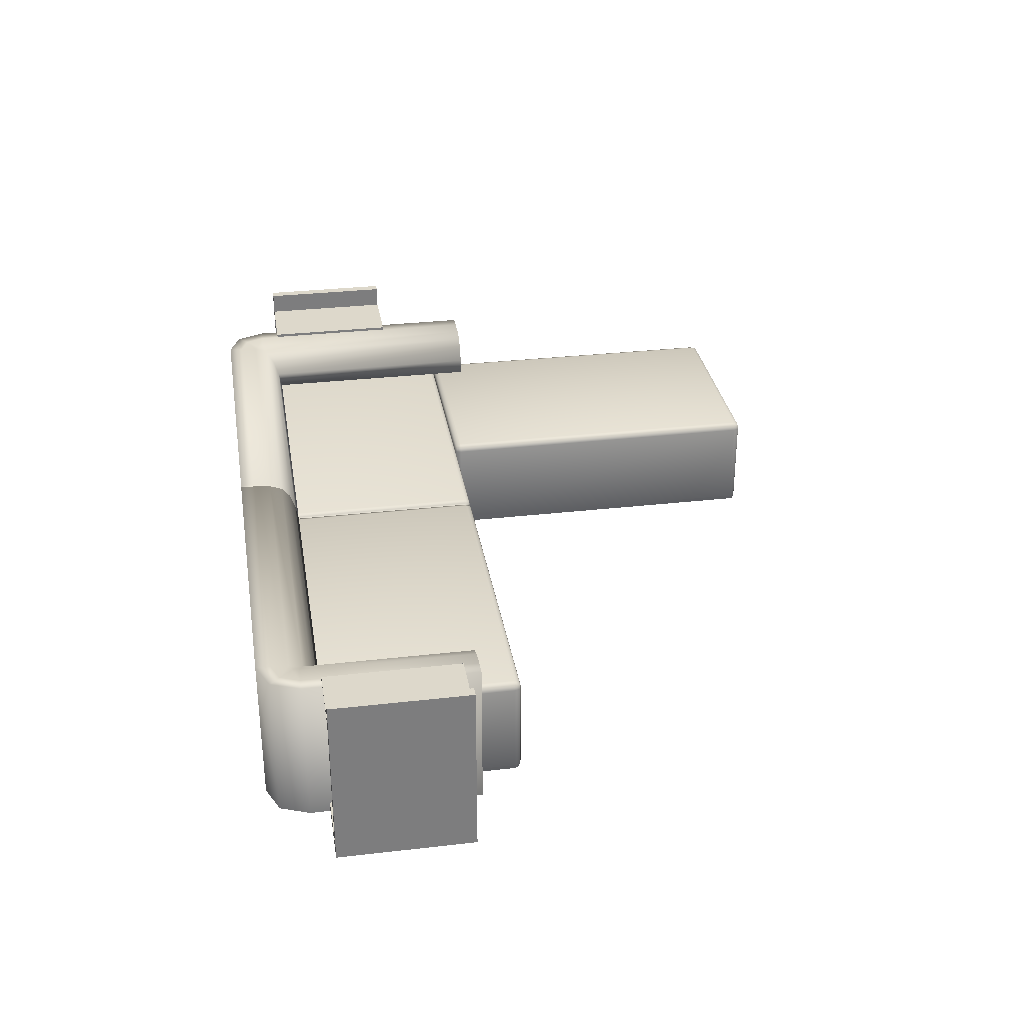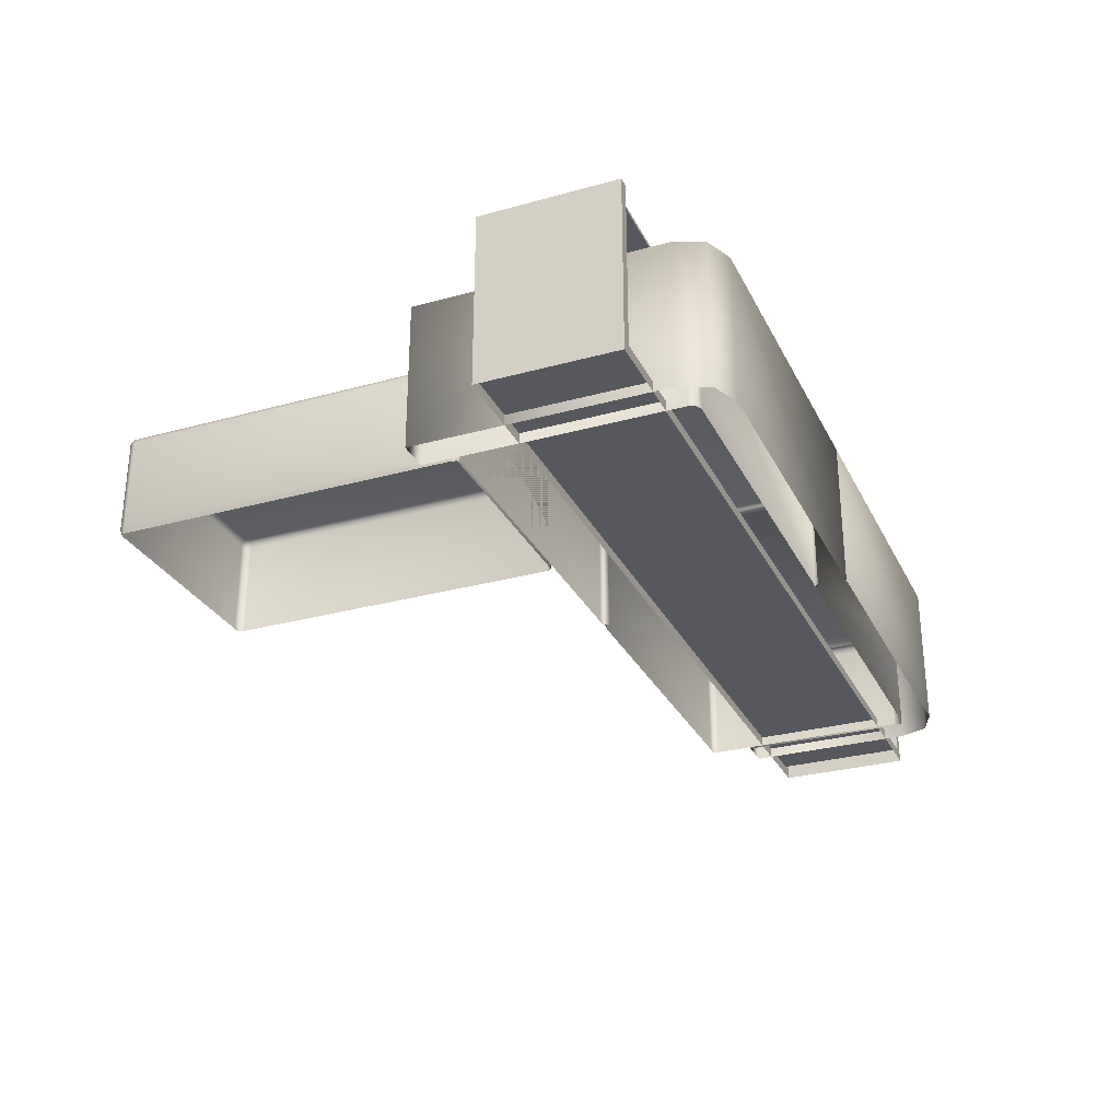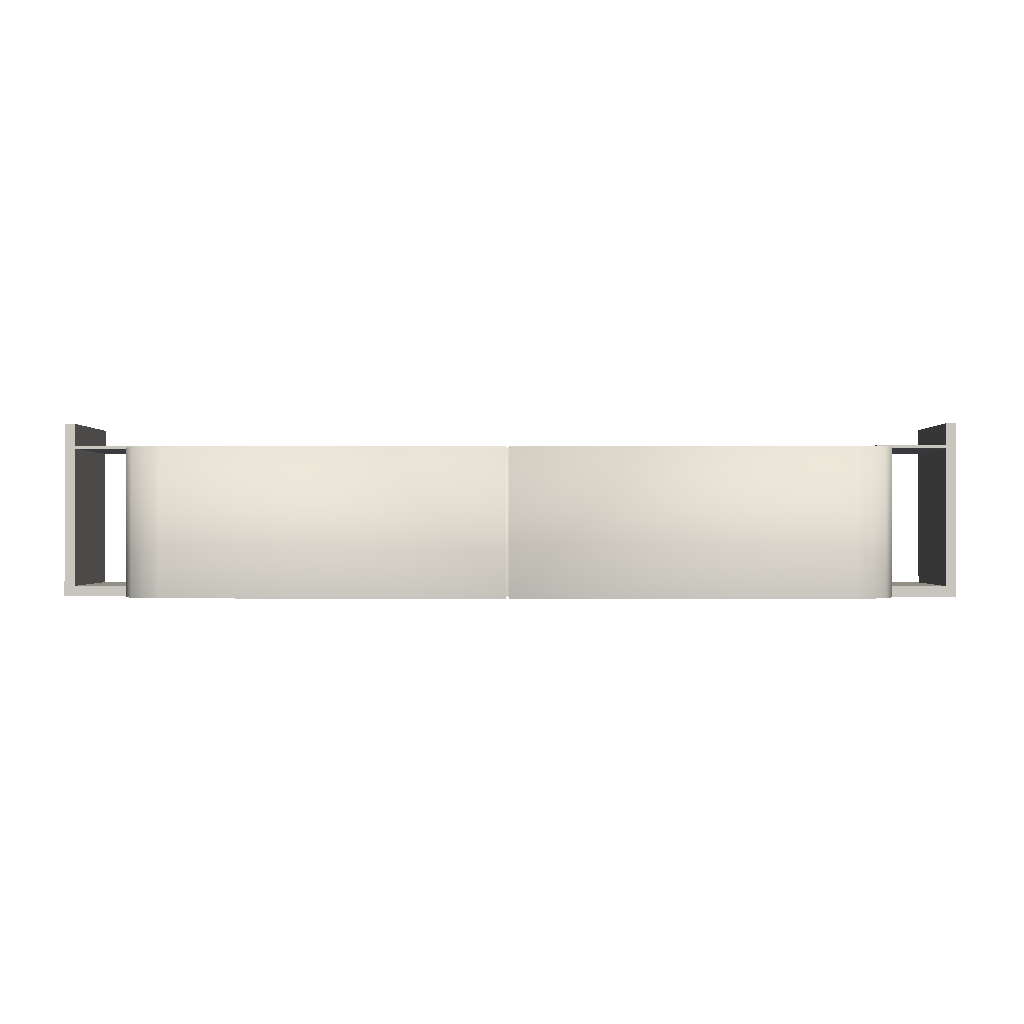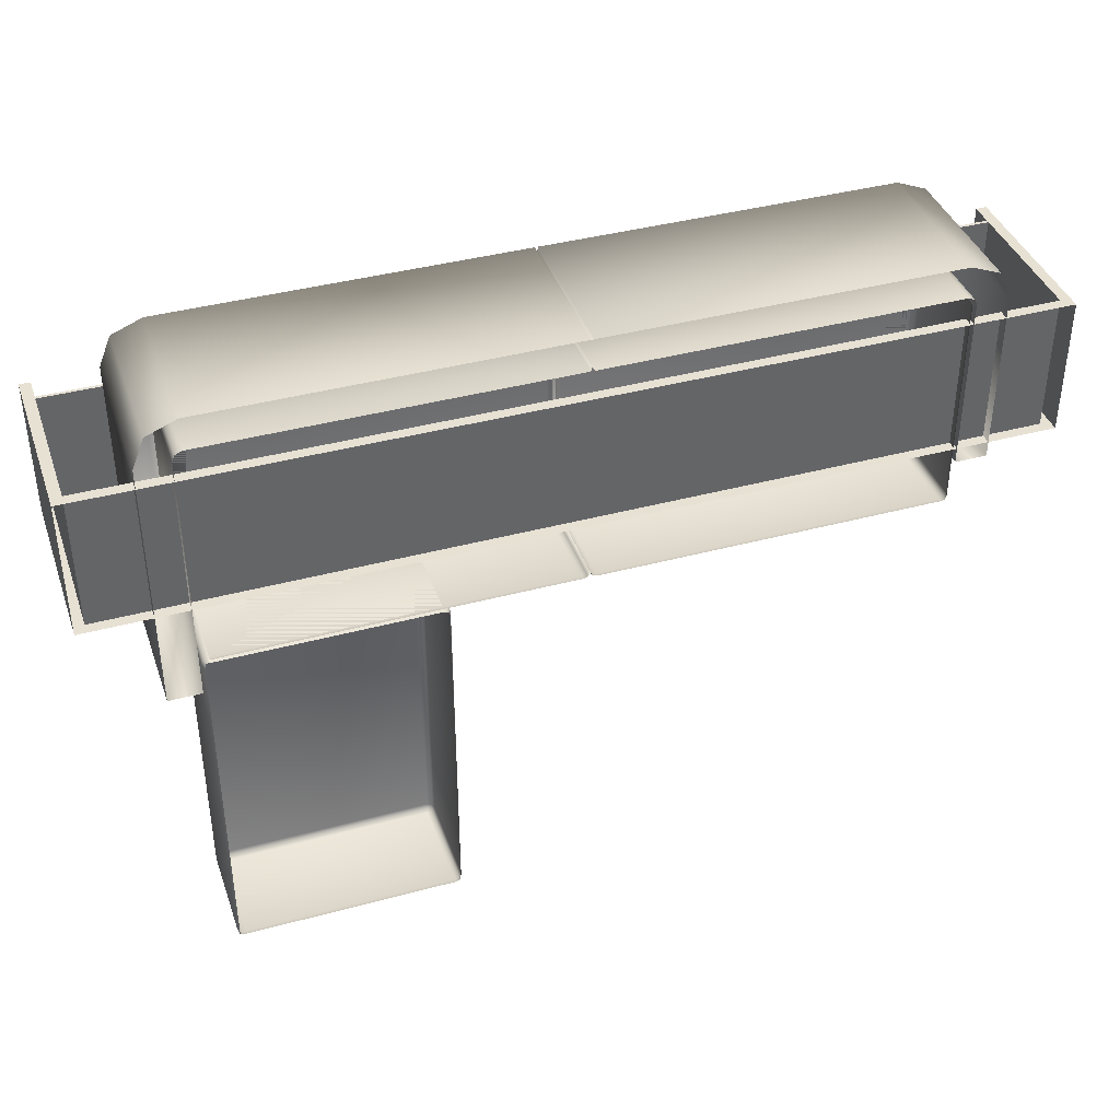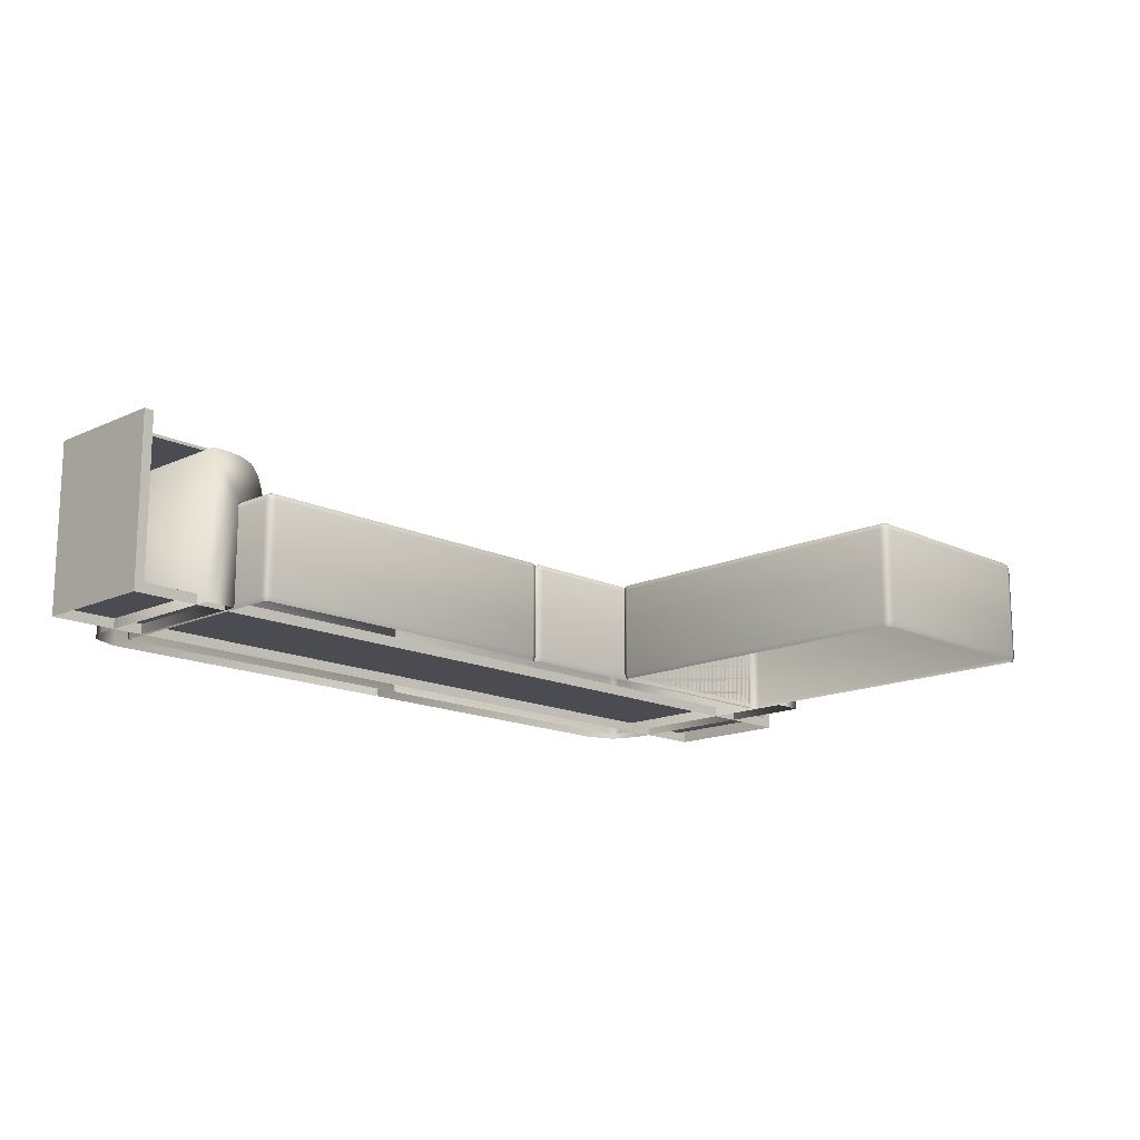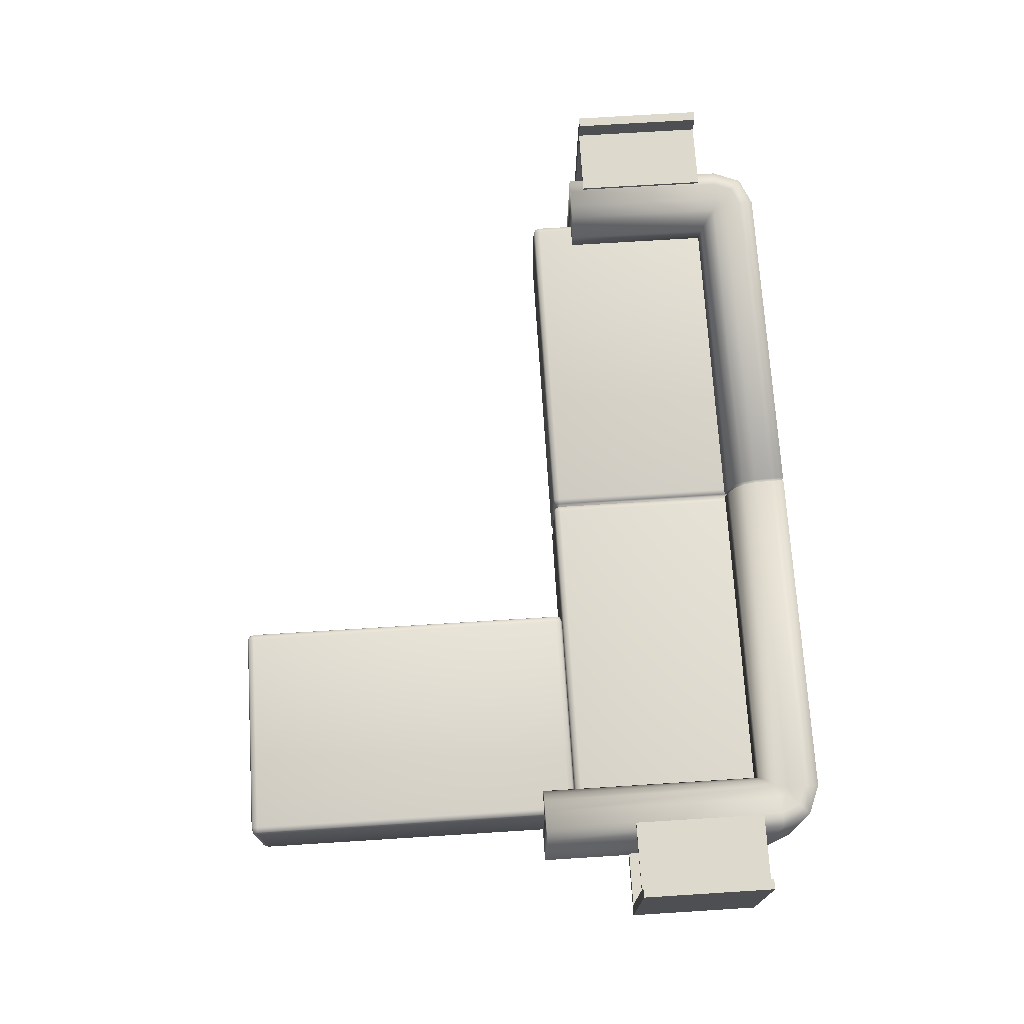
<metadata>
{"format":"obj","ext":"obj","renderer":"f3d","projection":"perspective","resolution":1024,"background":"white","views":[{"elev":31.3,"azim":80.7,"up":"+Y"},{"elev":-28.9,"azim":-67.6,"up":"+Y"},{"elev":-0.5,"azim":0.7,"up":"+Y"},{"elev":39.6,"azim":-18.6,"up":"+Z"},{"elev":-15.3,"azim":134.4,"up":"+Y"},{"elev":72.0,"azim":-93.6,"up":"+Y"}]}
</metadata>
<code>
v  -2.393 0.4498 2.154
v  -1.503 0.4498 2.154
v  -1.503 0.4498 0.7143
v  -2.393 0.4498 0.7143
v  -2.393 0.022 2.184
v  -1.503 0.022 2.184
v  -1.503 0.4198 2.184
v  -2.393 0.4198 2.184
v  -1.473 0.022 2.154
v  -1.473 0.022 0.7143
v  -1.473 0.4198 0.7143
v  -1.473 0.4198 2.154
v  -1.503 0.022 0.6843
v  -2.393 0.022 0.6843
v  -2.393 0.4198 0.6843
v  -1.503 0.4198 0.6843
v  -2.423 0.022 0.7143
v  -2.423 0.022 2.154
v  -2.423 0.4198 2.154
v  -2.423 0.4198 0.7143
v  -0.953 0.4498 3.104
v  -0.953 0.4498 2.214
v  -2.393 0.4498 2.214
v  -2.393 0.4498 3.104
v  -0.953 0.022 2.184
v  -0.953 0.4198 2.184
v  0.547 0.4498 3.104
v  0.547 0.4498 2.214
v  -0.893 0.4498 2.214
v  -0.893 0.4498 3.104
v  0.577 0.022 3.104
v  0.577 0.022 2.214
v  0.577 0.4198 2.214
v  0.577 0.4198 3.104
v  0.547 0.022 2.184
v  -0.893 0.022 2.184
v  -0.893 0.4198 2.184
v  0.547 0.4198 2.184
v  -2.41 -0.0002 2.177
v  -2.393 -0.0002 2.177
v  -2.416 -0.0002 0.6974
v  -2.416 -0.0002 0.7143
v  -2.41 0.4367 2.177
v  -2.416 0.4198 2.177
v  -1.481 0.4367 2.171
v  -1.481 0.4198 2.177
v  -2.416 0.4367 0.6974
v  -2.416 0.4198 0.6918
v  -1.486 0.4367 0.6918
v  -1.481 0.4198 0.6918
v  -0.9361 0.4367 2.192
v  -0.9305 0.4198 2.192
v  -0.923 0.022 2.214
v  -0.9155 0.022 2.192
v  -0.9155 -0.0002 2.197
v  -0.923 -0.0002 2.214
v  0.5639 0.4367 2.192
v  0.5695 0.4198 2.192
v  -0.923 0.4198 2.214
v  -0.9155 0.4367 2.197
v  -0.9155 0.4198 2.192
v  -1.503 0.4423 2.177
v  -2.393 0.4423 2.177
v  -1.481 0.4423 0.7143
v  -1.481 0.4423 2.154
v  -2.393 0.4423 0.6918
v  -1.503 0.4423 0.6918
v  -2.416 0.4423 2.154
v  -2.416 0.4423 0.7143
v  -1.481 0.022 2.177
v  -2.416 0.022 2.177
v  -1.481 0.022 0.6918
v  -2.416 0.022 0.6918
v  -0.9305 0.4423 2.214
v  -0.9305 0.4423 3.104
v  -2.393 0.4423 2.192
v  -0.953 0.4423 2.192
v  -0.9305 0.022 2.192
v  0.5695 0.4423 2.214
v  0.5695 0.4423 3.104
v  -0.893 0.4423 2.192
v  0.547 0.4423 2.192
v  -0.9155 0.4423 3.104
v  -0.9155 0.4423 2.214
v  0.5695 0.022 2.192
v  -2.416 -0.0002 2.154
v  -1.486 -0.0002 2.171
v  -1.481 -0.0002 2.154
v  -1.503 -0.0002 2.177
v  -2.393 -0.0002 0.6918
v  -1.486 -0.0002 0.6974
v  -1.503 -0.0002 0.6918
v  -1.481 -0.0002 0.7143
v  -0.9361 -0.0002 2.197
v  -0.953 -0.0002 2.192
v  -0.893 -0.0002 2.192
v  0.5639 -0.0002 2.197
v  0.547 -0.0002 2.192
v  0.5695 -0.0002 2.214
v  -2.393 -0.0002 2.192
v  -0.923 0.4198 3.104
v  0.5695 -0.0002 3.104
v  -2.309 0.4498 3.02
v  -2.322 0.5125 3.032
v  -0.9305 0.5125 3.032
v  -0.9305 0.4498 3.02
v  -0.9305 0.4498 3.144
v  -2.393 0.4498 3.144
v  -2.393 -0.0002 3.279
v  -0.9305 -0.0002 3.279
v  -0.9305 0.6421 3.279
v  -2.393 0.6421 3.279
v  -0.9305 0.6407 3.218
v  -2.393 0.6407 3.218
v  -0.9305 -0.0002 3.144
v  -2.393 -0.0002 3.144
v  -0.9305 0.6349 3.144
v  -2.393 0.6349 3.144
v  -2.343 0.5724 3.053
v  -0.9305 0.5724 3.053
v  -2.378 0.6145 3.088
v  -0.9305 0.6145 3.088
v  0.547 0.4498 3.144
v  0.4631 0.4498 3.02
v  0.5766 0.4498 3.132
v  0.547 0.6421 3.279
v  0.547 -0.0002 3.279
v  0.672 -0.0002 3.228
v  0.672 0.6421 3.228
v  0.547 0.6407 3.218
v  0.629 0.6407 3.185
v  0.547 -0.0002 3.144
v  0.5766 -0.0002 3.132
v  0.547 0.6349 3.144
v  0.5768 0.6349 3.133
v  0.5318 0.6145 3.088
v  0.5873 0.4498 3.104
v  0.7223 -0.0002 3.104
v  0.7223 0.6421 3.104
v  0.6615 0.6407 3.104
v  0.5873 -0.0002 3.104
v  0.5876 0.6349 3.104
v  0.4757 0.5125 3.032
v  0.4757 0.5125 2.376
v  0.4631 0.4498 2.376
v  0.5873 0.4498 2.376
v  0.7223 -0.0002 2.376
v  0.7223 0.6421 2.376
v  0.6615 0.6407 2.376
v  0.5873 -0.0002 2.376
v  0.5876 0.6349 2.376
v  0.4968 0.5724 3.053
v  0.4968 0.5724 2.376
v  0.5318 0.6145 2.376
v  -2.422 0.4498 3.132
v  -2.518 0.6421 3.228
v  -2.518 -0.0002 3.228
v  -2.475 0.6407 3.185
v  -2.422 -0.0002 3.132
v  -2.423 0.6349 3.133
v  -2.433 0.4498 3.104
v  -2.568 0.6421 3.104
v  -2.568 -0.0002 3.104
v  -2.507 0.6407 3.104
v  -2.433 -0.0002 3.104
v  -2.433 0.6349 3.104
v  -2.309 0.4498 2.037
v  -2.322 0.5125 2.037
v  -2.433 0.4498 2.037
v  -2.568 0.6421 2.037
v  -2.568 -0.0002 2.037
v  -2.507 0.6407 2.037
v  -2.433 -0.0002 2.037
v  -2.433 0.6349 2.037
v  -2.343 0.5724 2.037
v  -2.378 0.6145 2.037
v  -0.9155 0.5125 3.032
v  -0.9155 0.4498 3.02
v  -0.9155 0.4498 3.144
v  -0.9155 0.6421 3.279
v  -0.9155 -0.0002 3.279
v  -0.9155 0.6407 3.218
v  -0.9155 -0.0002 3.144
v  -0.9155 0.6349 3.144
v  -0.9155 0.5724 3.053
v  -0.9155 0.6145 3.088
v  -0.923 0.4593 3.031
v  -0.923 0.5086 3.047
v  -0.923 0.4604 3.155
v  -0.923 0.6313 3.268
v  -0.923 0.0104 3.268
v  -0.923 0.6257 3.219
v  -0.923 0.0104 3.155
v  -0.923 0.6203 3.147
v  -0.923 0.565 3.067
v  -0.923 0.6023 3.097
v  -2.811 0.75 3.02
v  -2.811 0.75 2.441
v  -2.855 0.75 2.441
v  -2.855 0.75 3.02
v  0.9709 0.0444 3.02
v  0.9709 0.0444 2.441
v  -2.811 0.0444 2.441
v  -2.811 0.0444 3.02
v  1.015 -0.0002 2.441
v  -2.855 -0.0002 2.441
v  1.015 -0.0002 3.02
v  -2.855 -0.0002 3.02
v  0.9709 0.75 3.02
v  1.015 0.75 3.02
v  1.015 0.75 2.441
v  0.9709 0.75 2.441
v  -2.512 0.6421 3.02
v  -2.512 0.6421 2.441
v  -2.512 0.6551 2.441
v  -2.512 0.6551 3.02
v  0.672 0.6421 3.02
v  0.672 0.6421 2.441
v  0.672 0.6551 2.441
v  0.672 0.6551 3.02
v  -2.811 0.6421 3.02
v  -2.811 0.6421 2.441
v  -2.811 0.6551 2.441
v  -2.811 0.6551 3.02
v  0.9709 0.6421 3.02
v  0.9709 0.6551 3.02
v  0.9709 0.6551 2.441
v  0.9709 0.6421 2.441
g sofa_01
f 1 2 3 4
f 5 6 7 8
f 9 10 11 12
f 13 14 15 16
f 17 18 19 20
f 21 22 23 24
f 25 5 8 26
f 27 28 29 30
f 31 32 33 34
f 35 36 37 38
f 5 39 40
f 17 41 42
f 8 43 44
f 12 45 46
f 20 47 48
f 16 49 50
f 26 51 52
f 53 54 55 56
f 38 57 58
f 59 60 61
f 62 2 1 63
f 64 3 2 65
f 66 4 3 67
f 68 1 4 69
f 46 7 6 70
f 71 5 8 44
f 50 11 10 72
f 48 15 14 73
f 74 22 21 75
f 76 23 22 77
f 52 59 53 78
f 79 28 27 80
f 81 29 28 82
f 83 30 29 84
f 58 33 32 85
f 61 37 36 54
f 5 71 39
f 86 39 71 18
f 70 87 88 9
f 6 89 87 70
f 17 73 41
f 90 41 73 14
f 72 91 92 13
f 10 93 91 72
f 8 63 43
f 68 43 63 1
f 19 44 43 68
f 12 65 45
f 62 45 65 2
f 7 46 45 62
f 20 69 47
f 66 47 69 4
f 15 48 47 66
f 16 67 49
f 64 49 67 3
f 11 50 49 64
f 78 94 95 25
f 53 56 94 78
f 26 77 51
f 74 51 77 22
f 59 52 51 74
f 96 55 54 36
f 85 97 98 35
f 32 99 97 85
f 38 82 57
f 79 57 82 28
f 33 58 57 79
f 59 84 60
f 81 60 84 29
f 37 61 60 81
f 17 42 86 18
f 13 92 90 14
f 9 88 93 10
f 5 40 89 6
f 7 62 63 8
f 11 64 65 12
f 15 66 67 16
f 19 68 69 20
f 12 46 70 9
f 18 71 44 19
f 16 50 72 13
f 20 48 73 17
f 25 95 100 5
f 59 74 75 101
f 8 76 77 26
f 26 52 78 25
f 35 98 96 36
f 31 102 99 32
f 33 79 80 34
f 37 81 82 38
f 101 83 84 59
f 38 58 85 35
f 59 61 54 53
f 103 104 105 106
f 103 106 107 108
f 109 110 111 112
f 112 111 113 114
f 108 107 115 116
f 114 113 117 118
f 104 119 120 105
f 121 118 117 122
f 119 121 122 120
f 123 124 125
f 126 127 128 129
f 130 126 129 131
f 132 123 125 133
f 134 130 131 135
f 136 134 135
f 125 124 137
f 129 128 138 139
f 131 129 139 140
f 133 125 137 141
f 135 131 140 142
f 135 142 136
f 124 143 144 145
f 137 124 145 146
f 139 138 147 148
f 140 139 148 149
f 141 137 146 150
f 142 140 149 151
f 143 152 153 144
f 136 142 151 154
f 152 136 154 153
f 153 146 145 144
f 108 155 103
f 112 156 157 109
f 114 158 156 112
f 116 159 155 108
f 118 160 158 114
f 121 160 118
f 155 161 103
f 156 162 163 157
f 158 164 162 156
f 159 165 161 155
f 160 166 164 158
f 160 121 166
f 103 167 168 104
f 161 169 167 103
f 162 170 171 163
f 164 172 170 162
f 165 173 169 161
f 166 174 172 164
f 104 168 175 119
f 121 176 174 166
f 119 175 176 121
f 167 169 175 168
f 177 143 124 178
f 124 123 179 178
f 127 126 180 181
f 126 130 182 180
f 123 132 183 179
f 130 134 184 182
f 185 152 143 177
f 184 134 136 186
f 186 136 152 185
f 187 106 105 188
f 189 107 106 187
f 190 111 110 191
f 192 113 111 190
f 193 115 107 189
f 194 117 113 192
f 188 105 120 195
f 196 122 117 194
f 195 120 122 196
f 188 177 178 187
f 187 178 179 189
f 191 181 180 190
f 190 180 182 192
f 189 179 183 193
f 192 182 184 194
f 195 185 177 188
f 194 184 186 196
f 196 186 185 195
f 197 198 199 200
f 201 202 203 204
f 202 205 206 203
f 207 201 204 208
f 204 203 198 197
f 203 206 199 198
f 206 208 200 199
f 208 204 197 200
f 209 210 211 212
f 201 209 212 202
f 202 212 211 205
f 205 211 210 207
f 207 210 209 201
f 213 214 215 216
f 217 218 219 220
f 221 222 214 213
f 222 223 215 214
f 223 224 216 215
f 224 221 213 216
f 225 217 220 226
f 226 220 219 227
f 227 219 218 228
f 228 218 217 225
f 147 150 146 148
f 151 149 148 146
f 153 154 151 146
f 169 173 171 170
f 170 172 174 169
f 174 176 175 169

</code>
